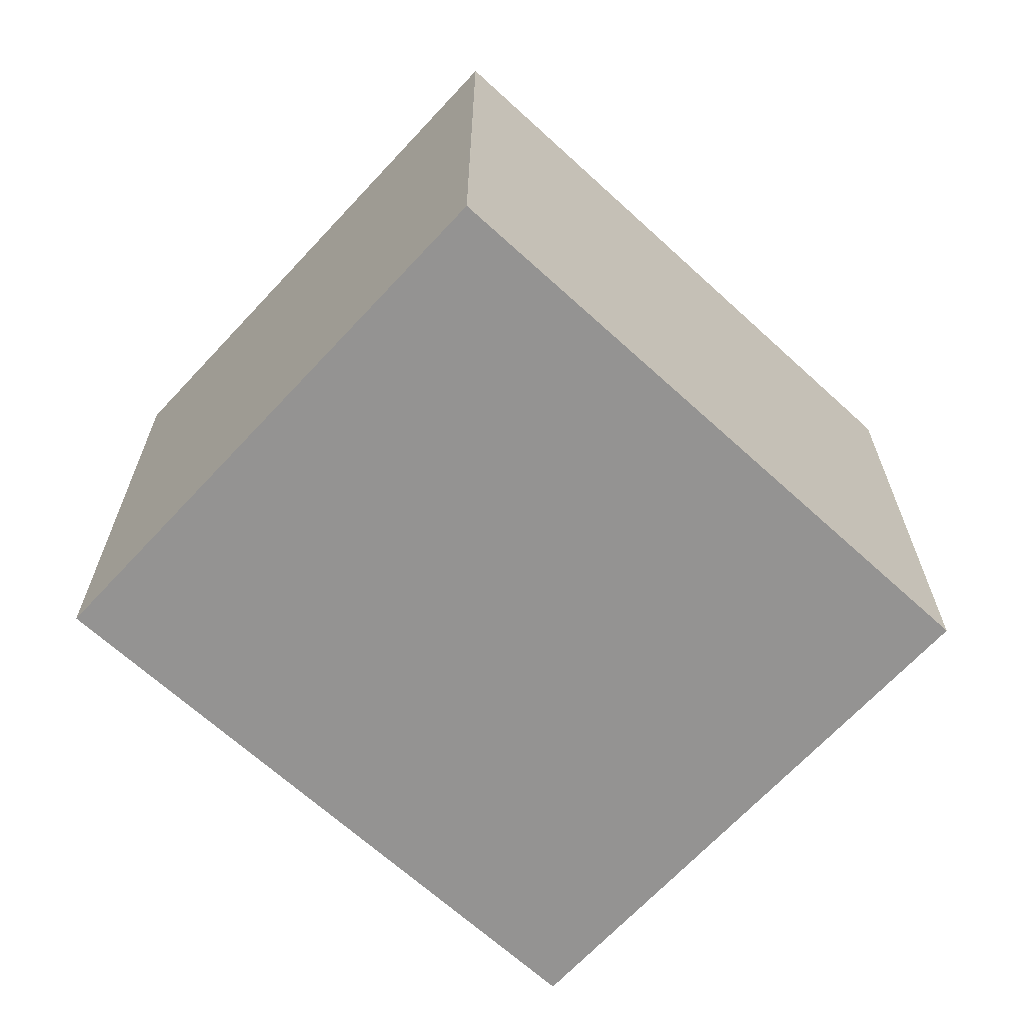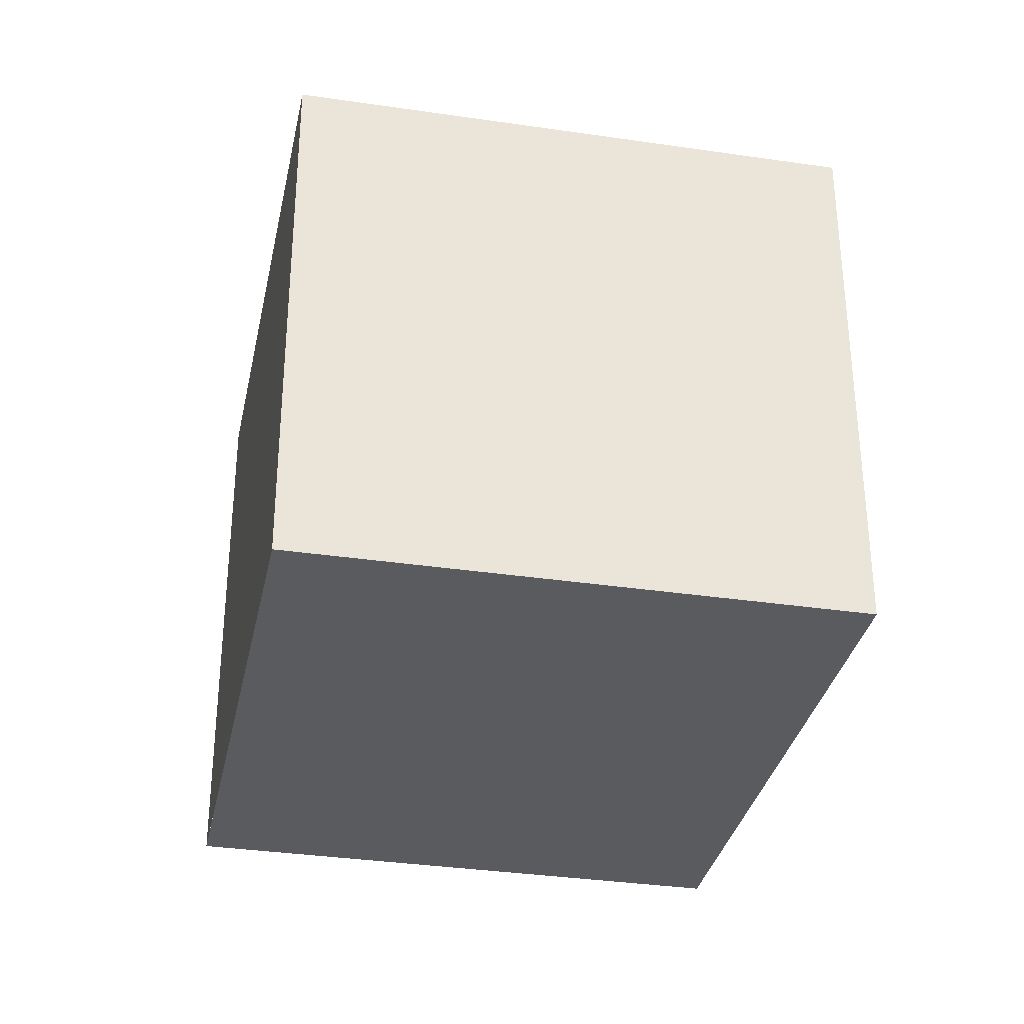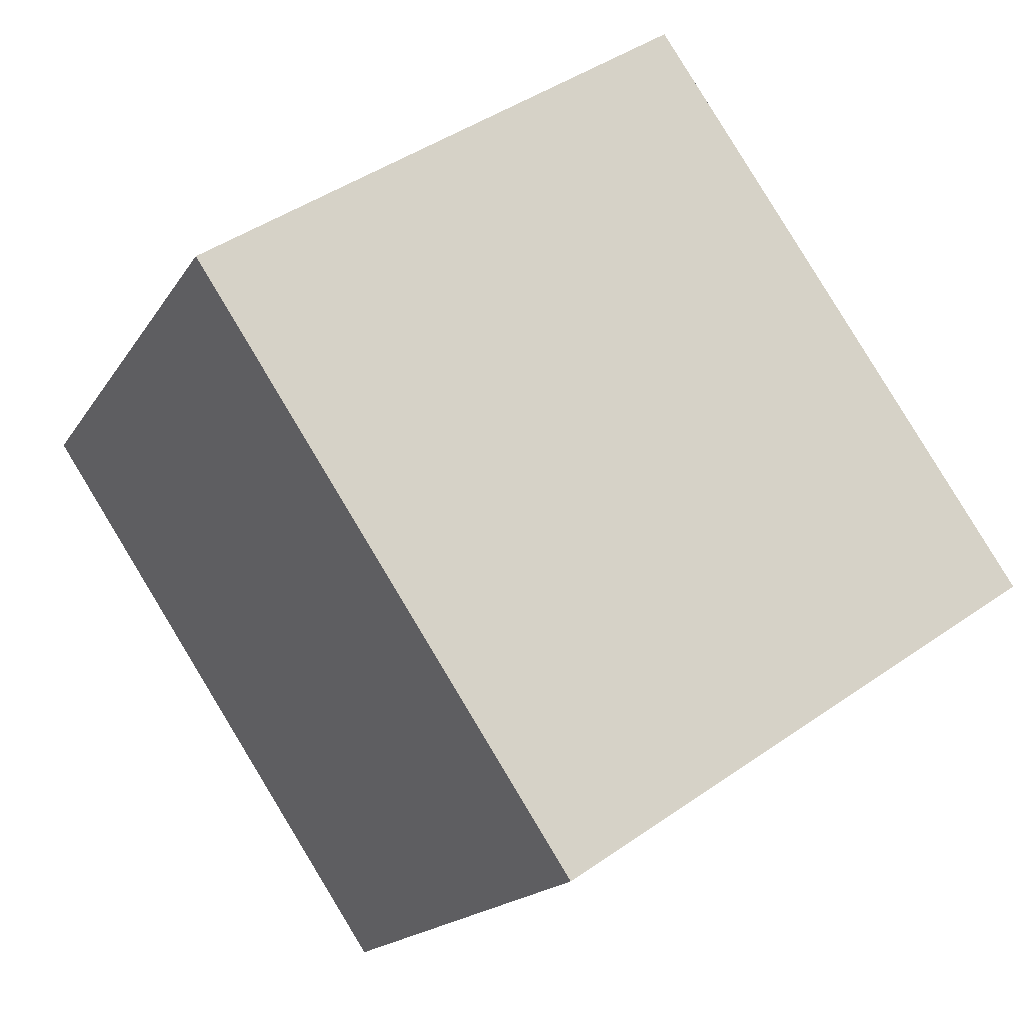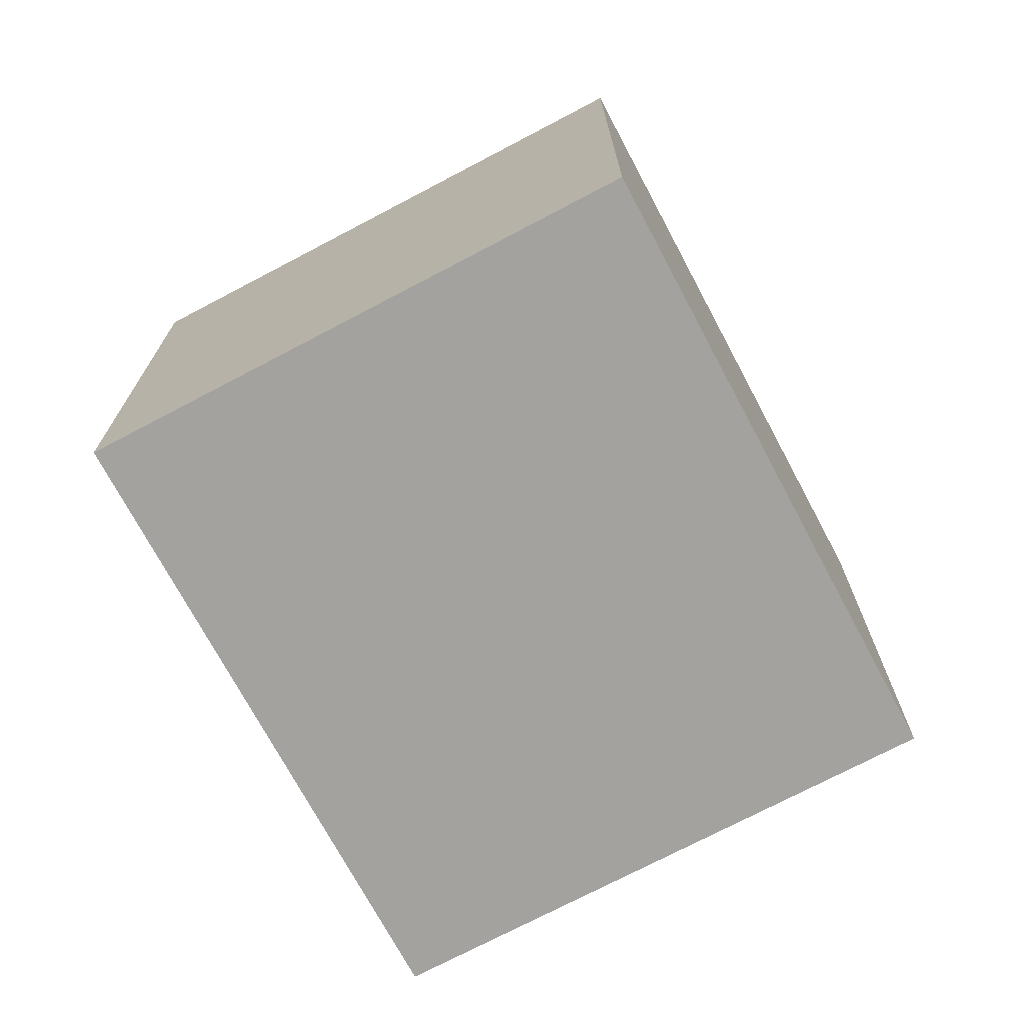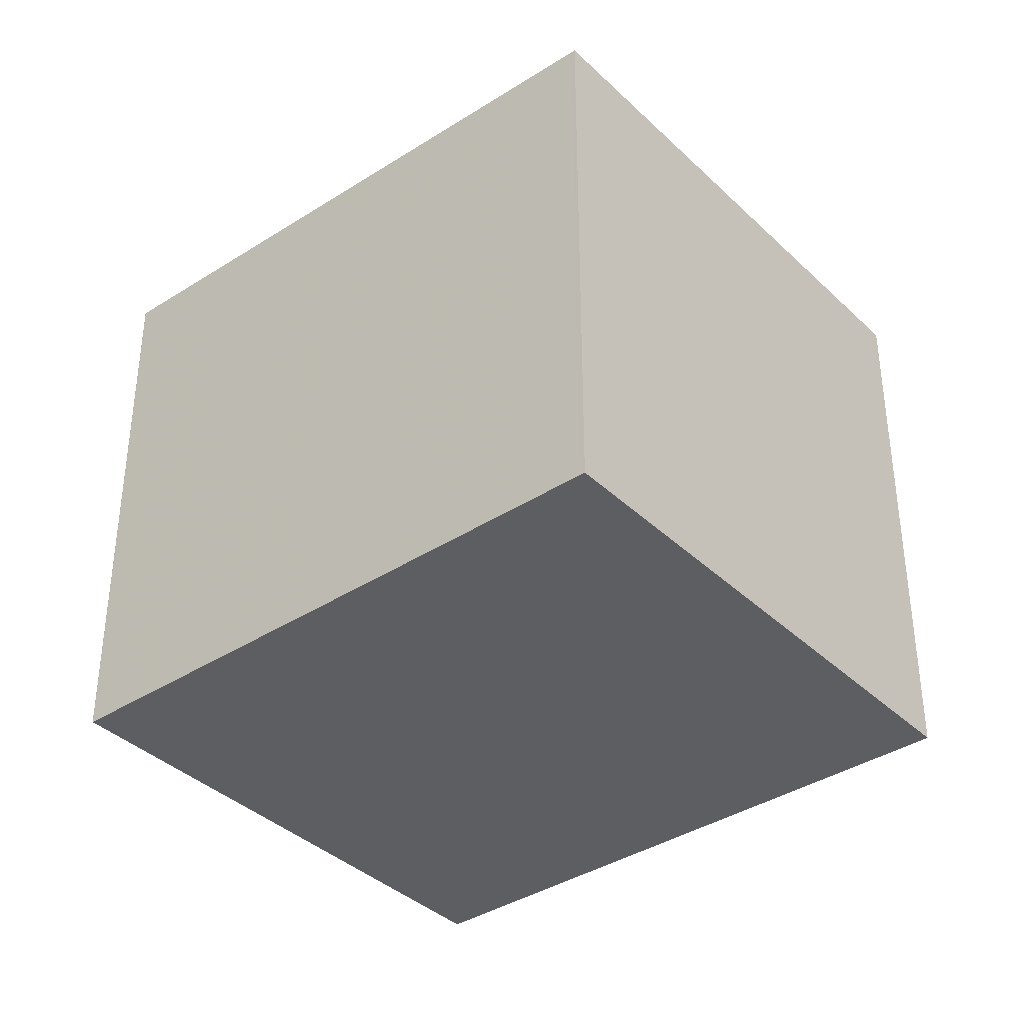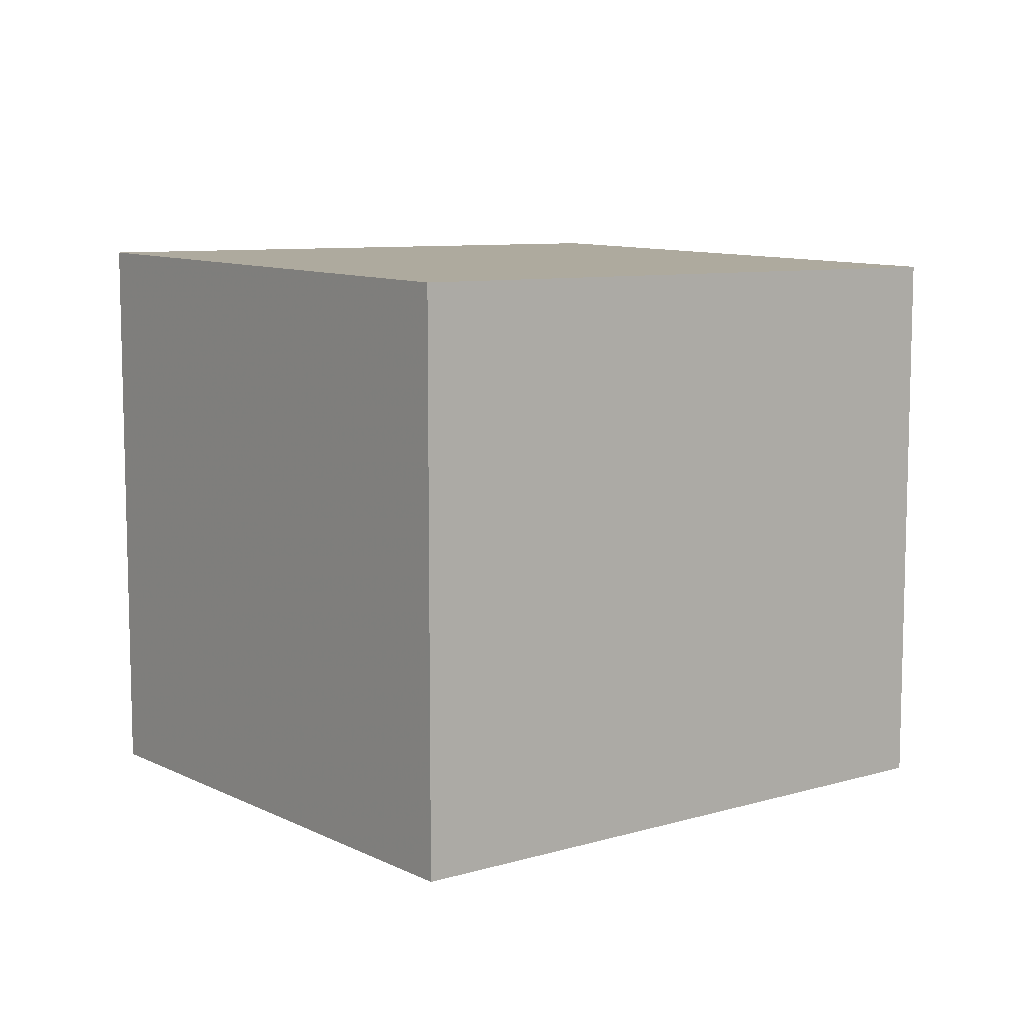
<metadata>
{"format":"obj","ext":"obj","renderer":"f3d","projection":"perspective","resolution":1024,"background":"white","views":[{"elev":-66.8,"azim":-7.2,"up":"+Z"},{"elev":-33.1,"azim":113.8,"up":"+Z"},{"elev":44.3,"azim":-129.2,"up":"+Y"},{"elev":-72.5,"azim":-26.6,"up":"+Z"},{"elev":-37.5,"azim":75.1,"up":"+Z"},{"elev":9.5,"azim":-2.5,"up":"+Z"}]}
</metadata>
<code>
v -1555 -1708 2.241
v -1553 -1706 2.202
v -1552 -1708 2.193
v -1554 -1709 2.231
v -1555 -1708 2.241
v -1553 -1706 2.202
v -1553 -1706 2.202
v -1553 -1706 2.202
v -1552 -1708 2.193
v -1555 -1708 2.241
v -1555 -1707 2.241
v -1554 -1709 2.231
v -1554 -1709 2.231
v -1554 -1709 2.231
v -1552 -1708 2.193
v -1552 -1708 2.193
v -1555 -1707 2.241
v -1555 -1708 2.241
v -1555 -1708 0
v -1555 -1707 0
v -1553 -1706 2.202
v -1553 -1706 2.202
v -1553 -1706 0
v -1553 -1706 0
v -1552 -1708 2.193
v -1552 -1708 2.193
v -1552 -1708 0
v -1552 -1708 0
v -1554 -1709 2.231
v -1554 -1709 2.231
v -1554 -1709 0
v -1554 -1709 0
v -1555 -1708 2.241
v -1555 -1708 2.241
v -1555 -1708 0
v -1555 -1708 0
v -1552 -1708 2.193
v -1553 -1706 2.202
v -1553 -1706 0
v -1552 -1708 0
v -1553 -1706 2.202
v -1553 -1706 2.202
v -1553 -1706 0
v -1553 -1706 0
v -1554 -1709 2.231
v -1552 -1708 2.193
v -1552 -1708 0
v -1554 -1709 -4.441e-16
v -1553 -1706 2.202
v -1555 -1707 2.241
v -1555 -1707 0
v -1553 -1706 0
v -1554 -1709 2.231
v -1554 -1709 2.231
v -1554 -1709 -4.441e-16
v -1554 -1709 0
v -1555 -1708 2.241
v -1554 -1709 2.231
v -1554 -1709 0
v -1555 -1708 0
v -1552 -1708 2.193
v -1552 -1708 2.193
v -1552 -1708 0
v -1552 -1708 0
v -1555 -1708 0
v -1553 -1706 0
v -1552 -1708 0
v -1554 -1709 0
f 15 7 6 16
f 8 2 6 7
f 11 8 7 10
f 13 10 7 15
f 10 5 1 11
f 14 5 10 13
f 13 12 4 14
f 15 9 12 13
f 16 3 9 15
f 18 19 20 17
f 22 23 24 21
f 26 27 28 25
f 30 31 32 29
f 34 35 36 33
f 38 39 40 37
f 42 43 44 41
f 46 47 48 45
f 50 51 52 49
f 54 55 56 53
f 58 59 60 57
f 62 63 64 61
f 66 67 68 65

</code>
